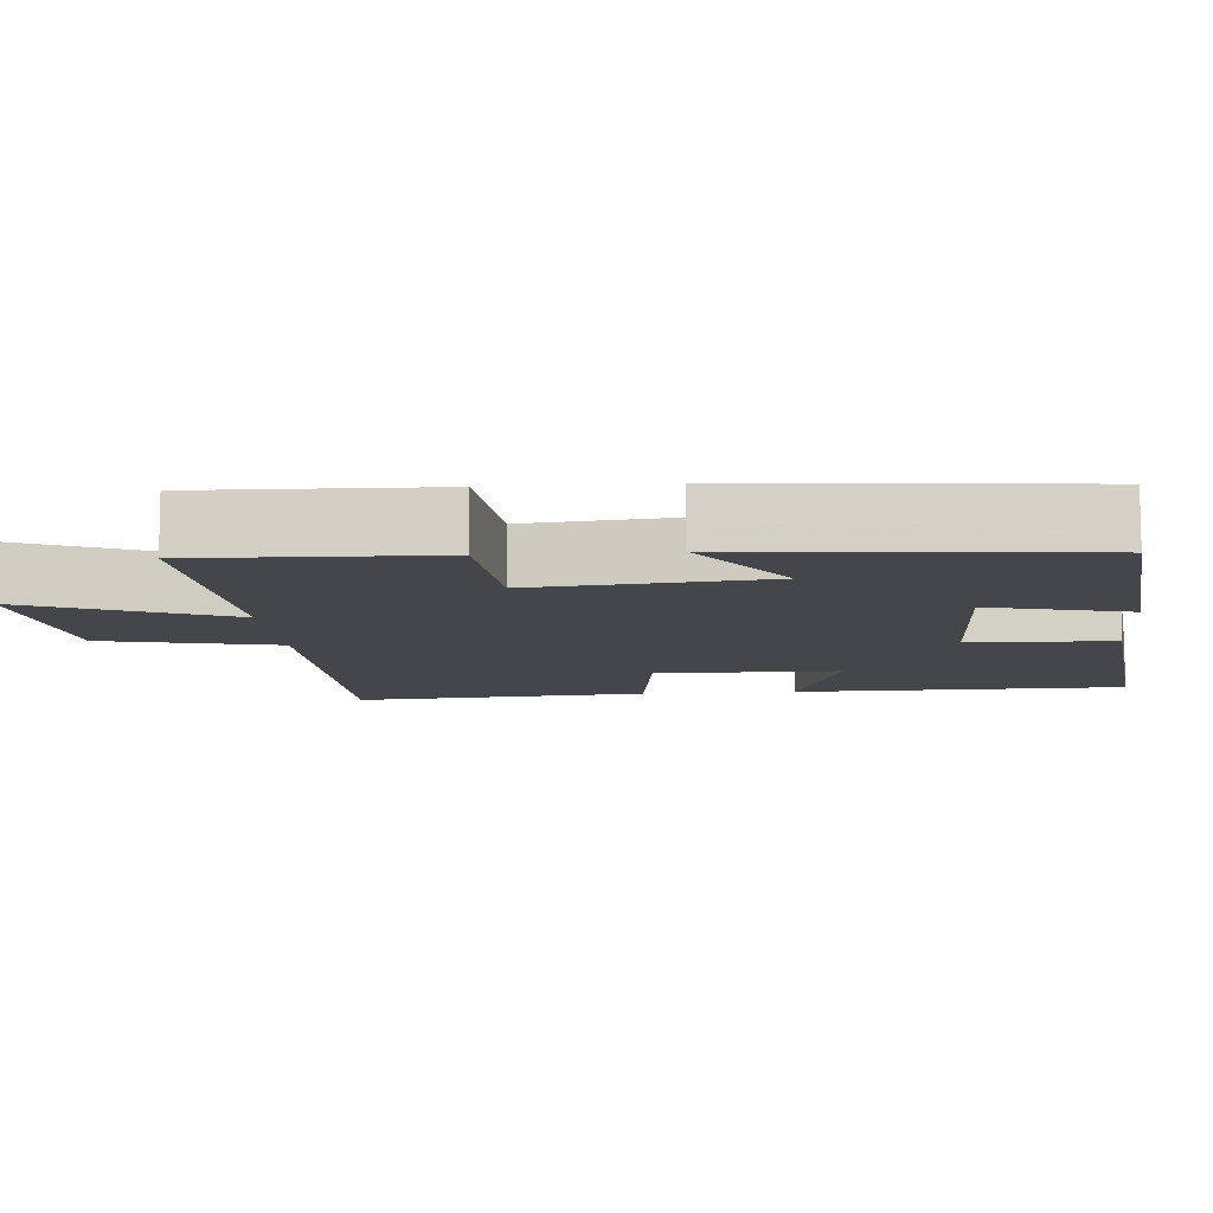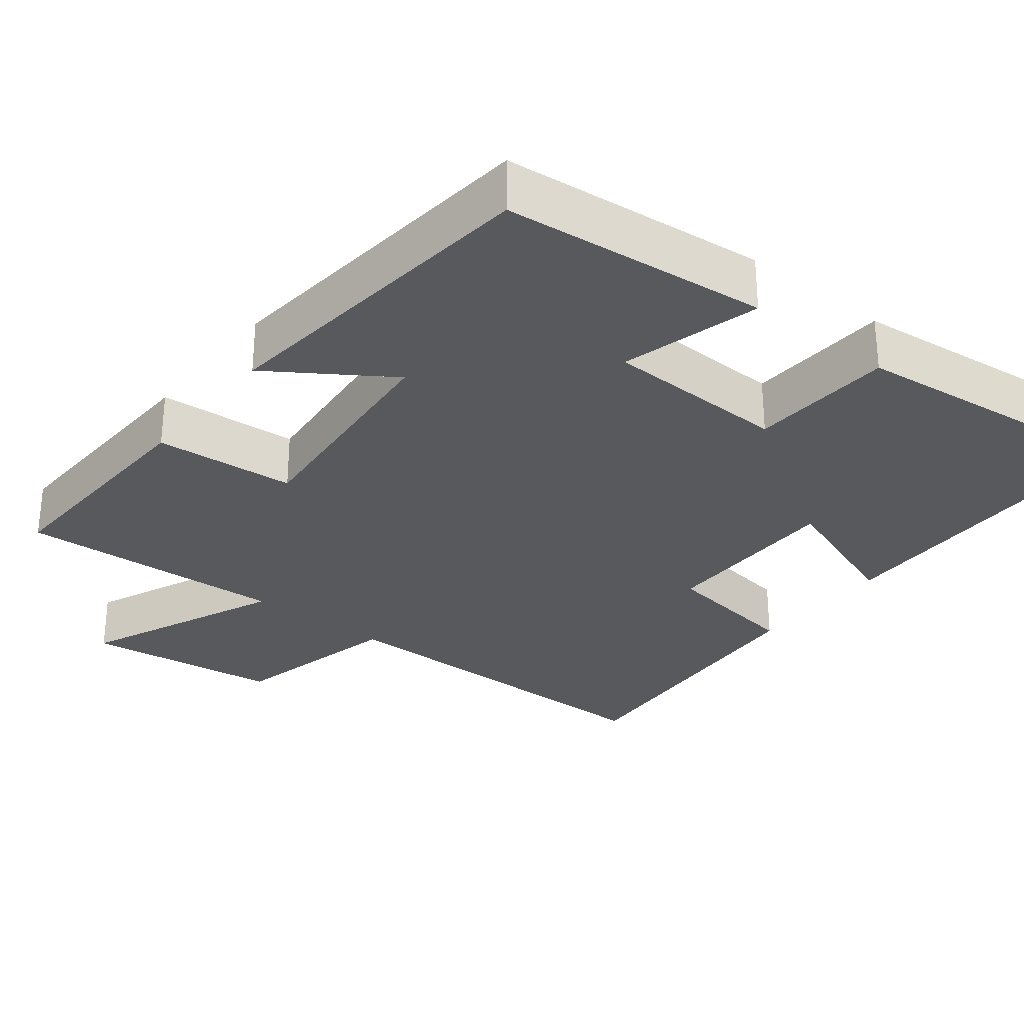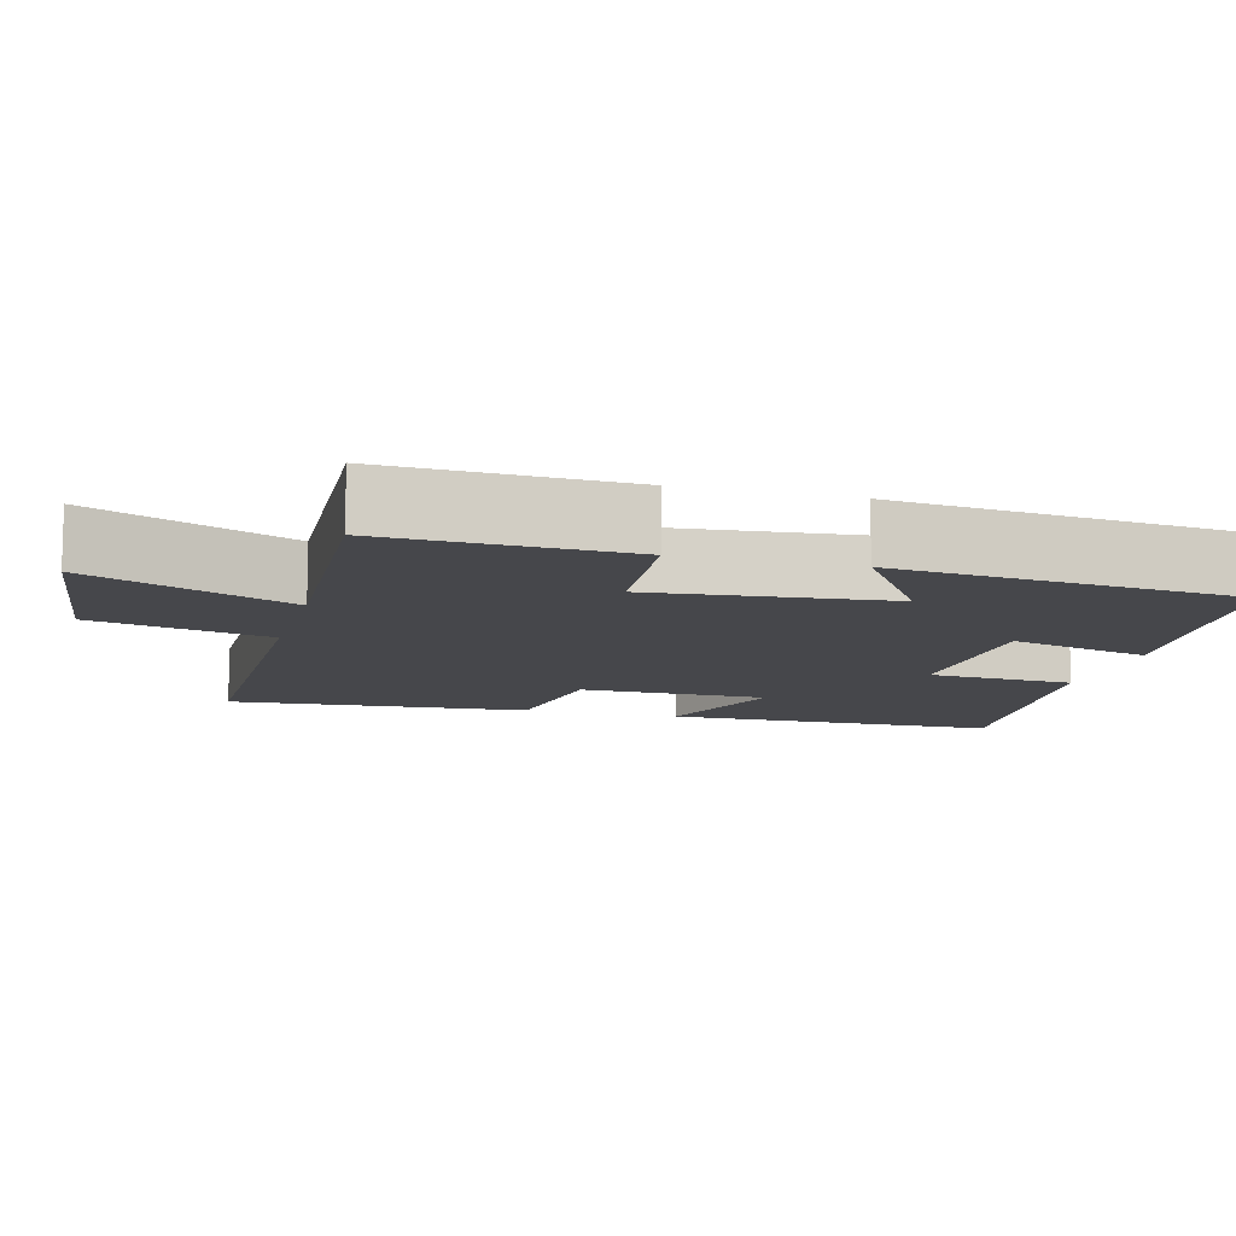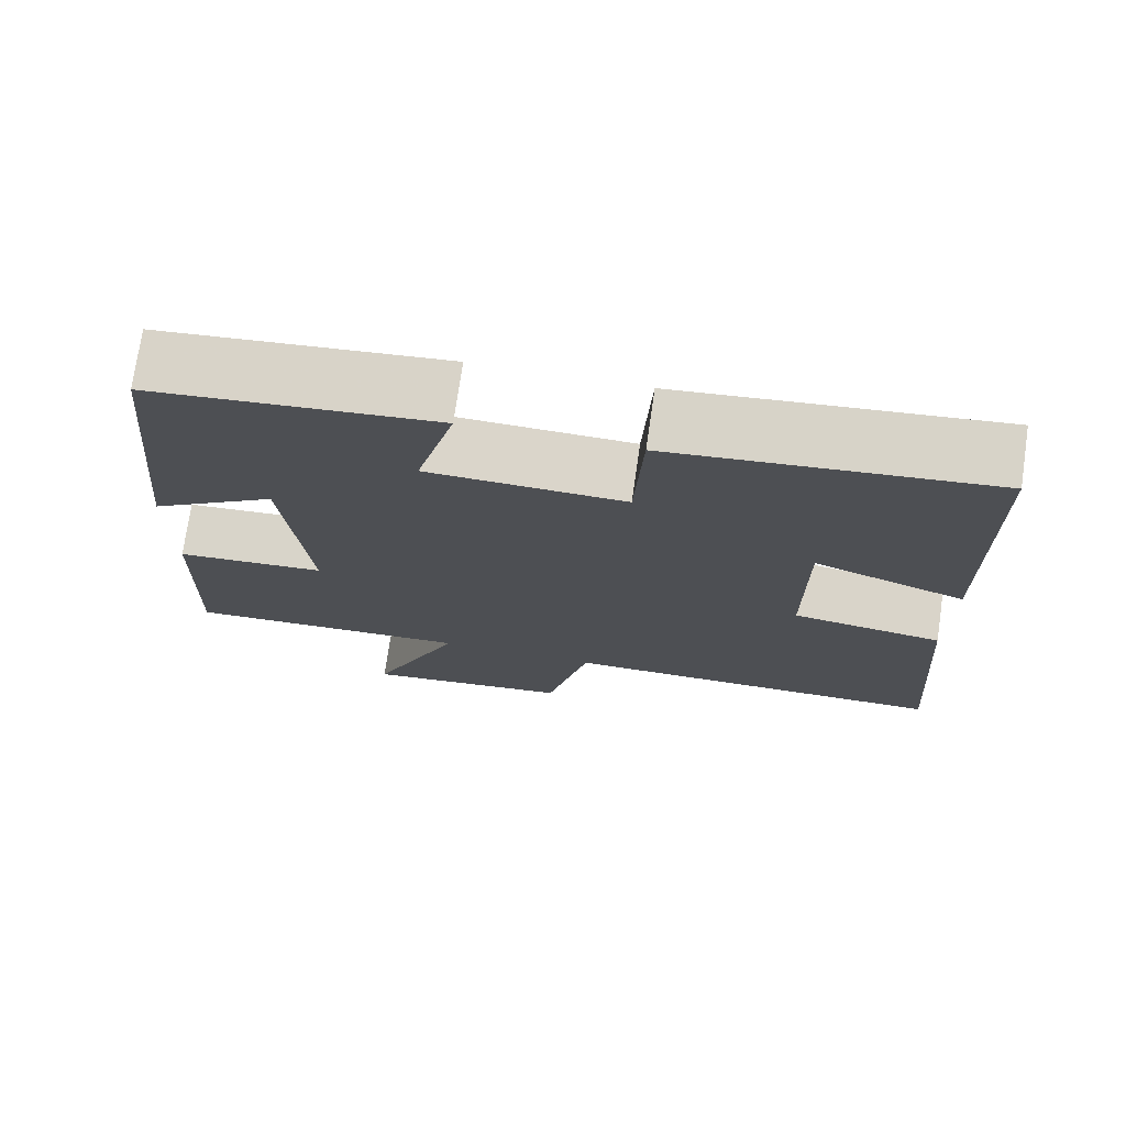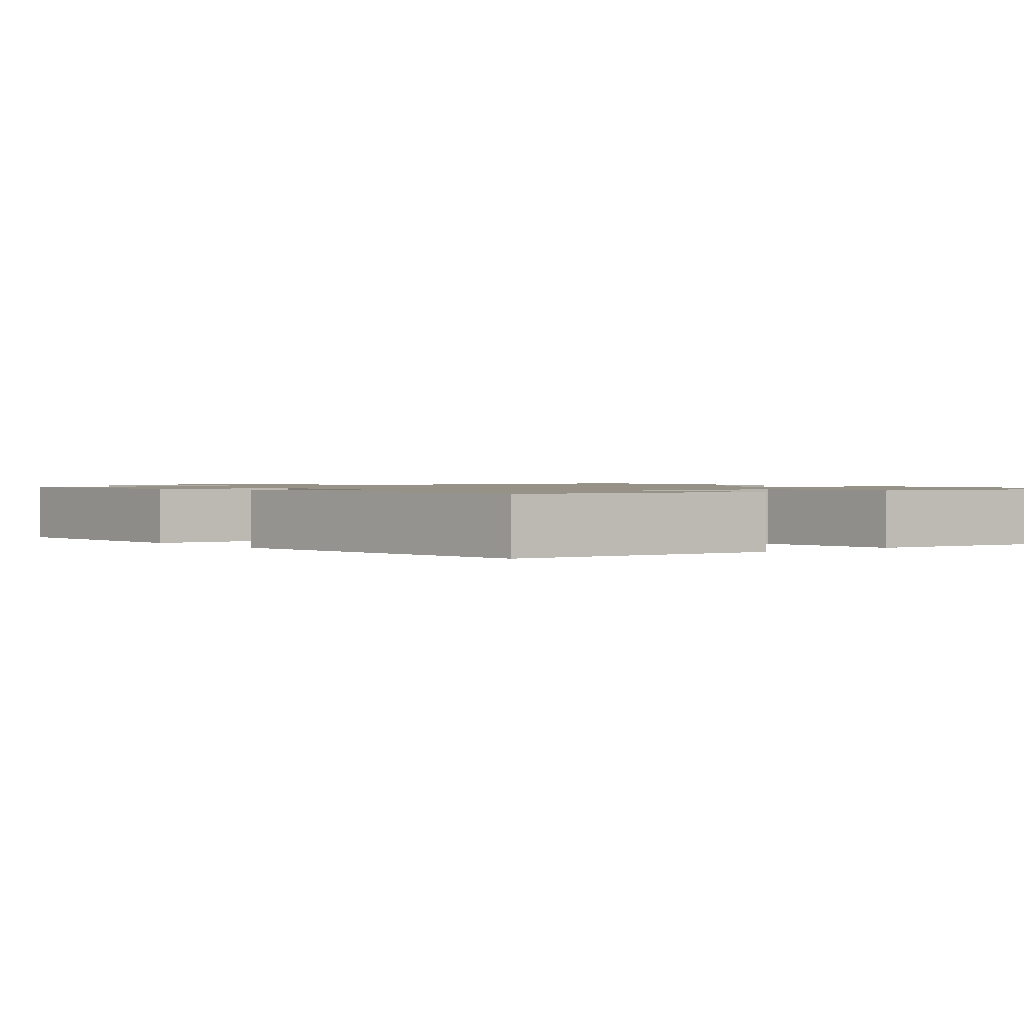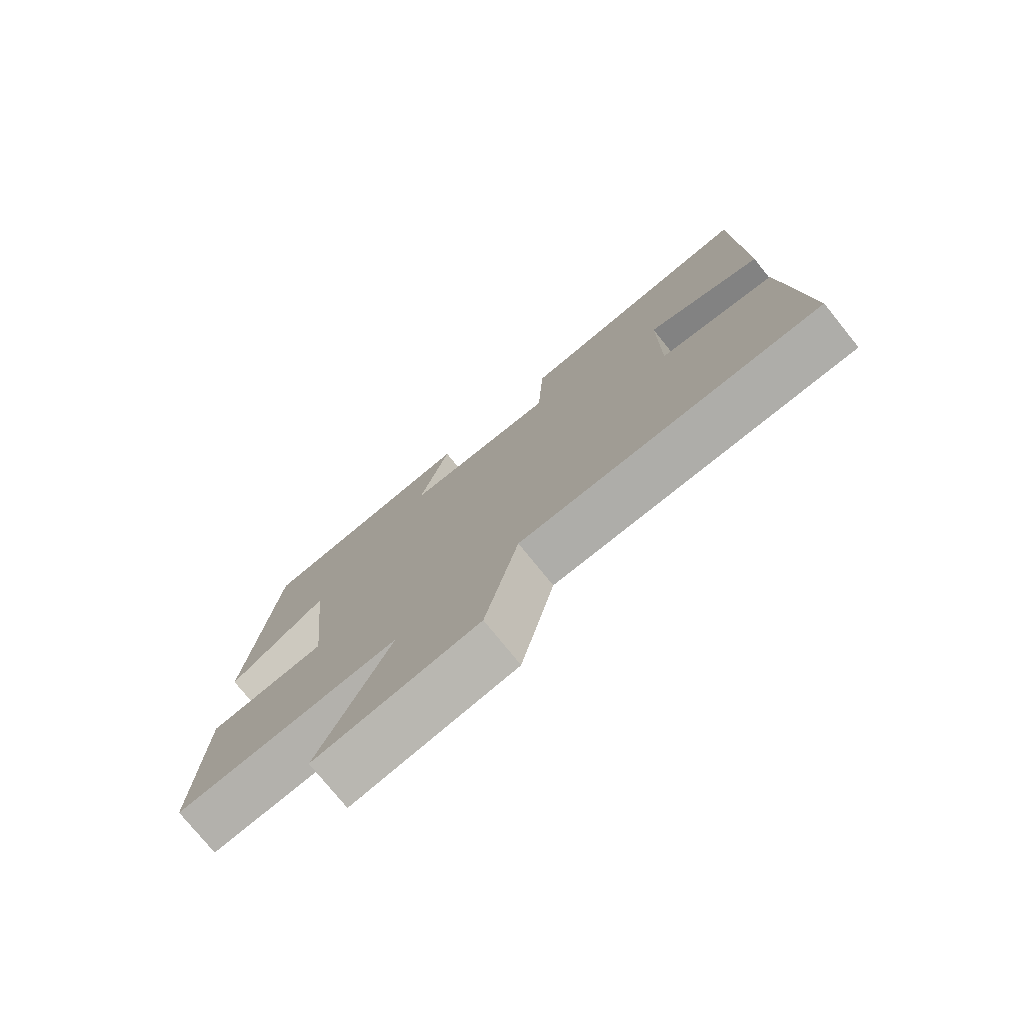
<metadata>
{"format":"obj","ext":"obj","renderer":"f3d","projection":"perspective","resolution":1024,"background":"white","views":[{"elev":-9.9,"azim":-85.1,"up":"+Y"},{"elev":-29.8,"azim":-38.5,"up":"+Y"},{"elev":-10.7,"azim":-105.2,"up":"+Y"},{"elev":74.3,"azim":8.3,"up":"+Z"},{"elev":1.2,"azim":-38.9,"up":"+Y"},{"elev":-76.7,"azim":38.9,"up":"+Z"}]}
</metadata>
<code>
v 0.529 0.07 -0.496
v 0.048 0.07 -0.5
v -0.005 0.07 -0.732
v -0.265 0.07 -0.766
v -0.152 0.07 -0.5
v -0.51 0.07 -0.52
v -0.5 0.07 -0.206
v -0.313 0.07 -0.191
v -0.343 0.07 0.117
v -0.5 0.07 0.012
v -0.456 0.07 0.464
v -0.103 0.07 0.5
v -0.151 0.07 0.314
v 0.093 0.07 0.308
v 0.103 0.07 0.5
v 0.493 0.07 0.543
v 0.5 0.07 0.102
v 0.315 0.07 0.168
v 0.315 0.07 -0.078
v 0.5 0.07 -0.104
v 0.529 0 -0.496
v 0.048 0 -0.5
v -0.005 0 -0.732
v -0.265 0 -0.766
v -0.152 0 -0.5
v -0.51 0 -0.52
v -0.5 0 -0.206
v -0.313 0 -0.191
v -0.343 0 0.117
v -0.5 0 0.012
v -0.456 0 0.464
v -0.103 0 0.5
v -0.151 0 0.314
v 0.093 0 0.308
v 0.103 0 0.5
v 0.493 0 0.543
v 0.5 0 0.102
v 0.315 0 0.168
v 0.315 0 -0.078
v 0.5 0 -0.104
f 19 20 1 2
f 18 19 2
f 16 17 18
f 15 16 18
f 14 15 18
f 13 14 18 2
f 11 12 13
f 10 11 13
f 9 10 13
f 13 2 3
f 9 13 3
f 8 9 3
f 5 6 7 8
f 5 8 3
f 3 4 5
f 22 21 40 39
f 22 39 38
f 38 37 36
f 38 36 35
f 38 35 34
f 22 38 34 33
f 33 32 31
f 33 31 30
f 33 30 29
f 23 22 33
f 23 33 29
f 23 29 28
f 28 27 26 25
f 23 28 25
f 25 24 23
f 1 21 22 2
f 2 22 23 3
f 3 23 24 4
f 4 24 25 5
f 5 25 26 6
f 6 26 27 7
f 7 27 28 8
f 8 28 29 9
f 9 29 30 10
f 10 30 31 11
f 11 31 32 12
f 12 32 33 13
f 13 33 34 14
f 14 34 35 15
f 15 35 36 16
f 16 36 37 17
f 17 37 38 18
f 18 38 39 19
f 19 39 40 20
f 20 40 21 1

</code>
